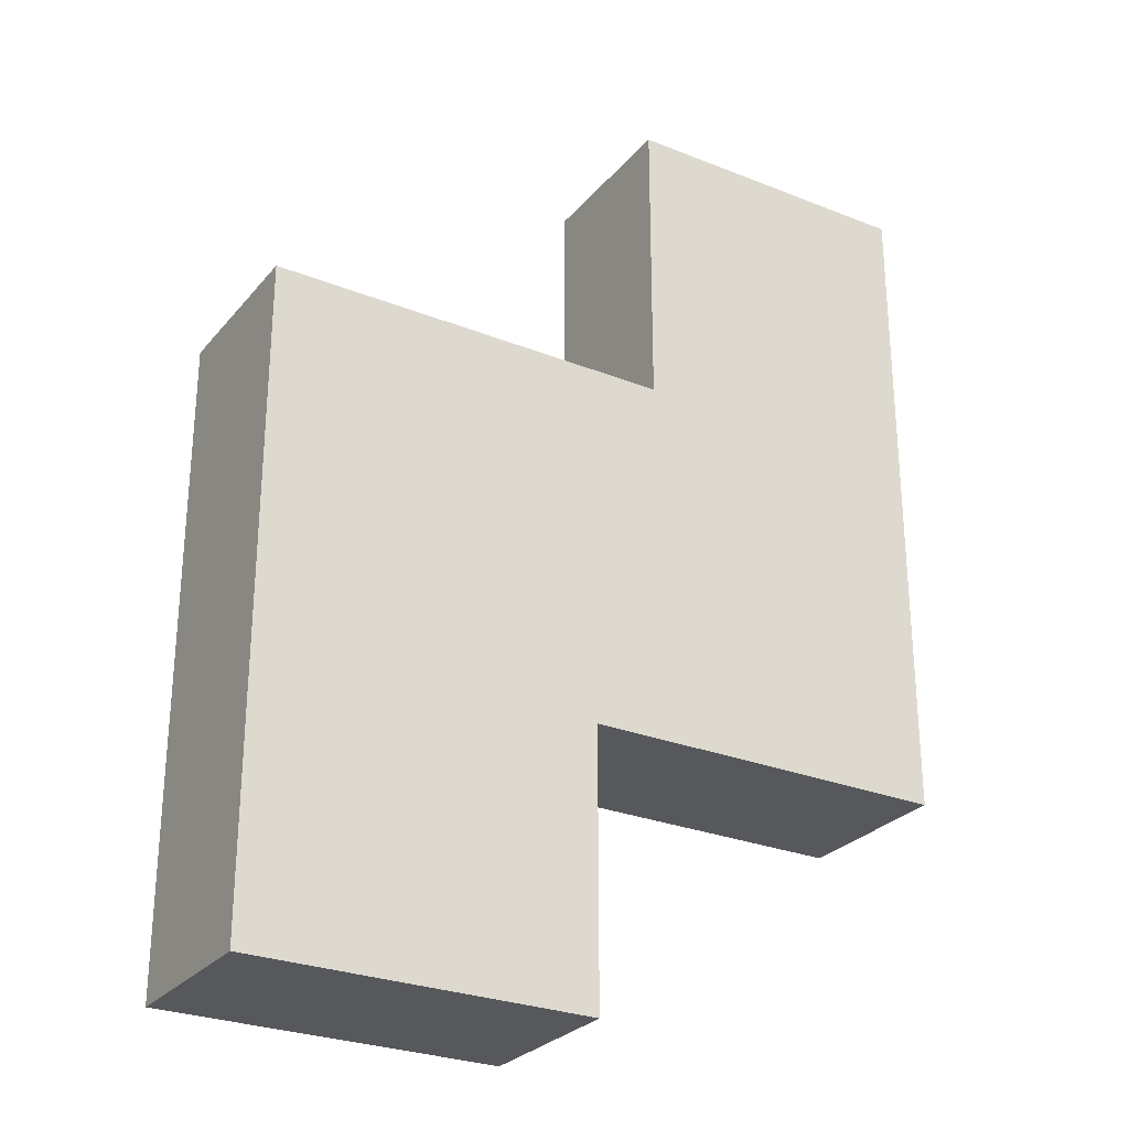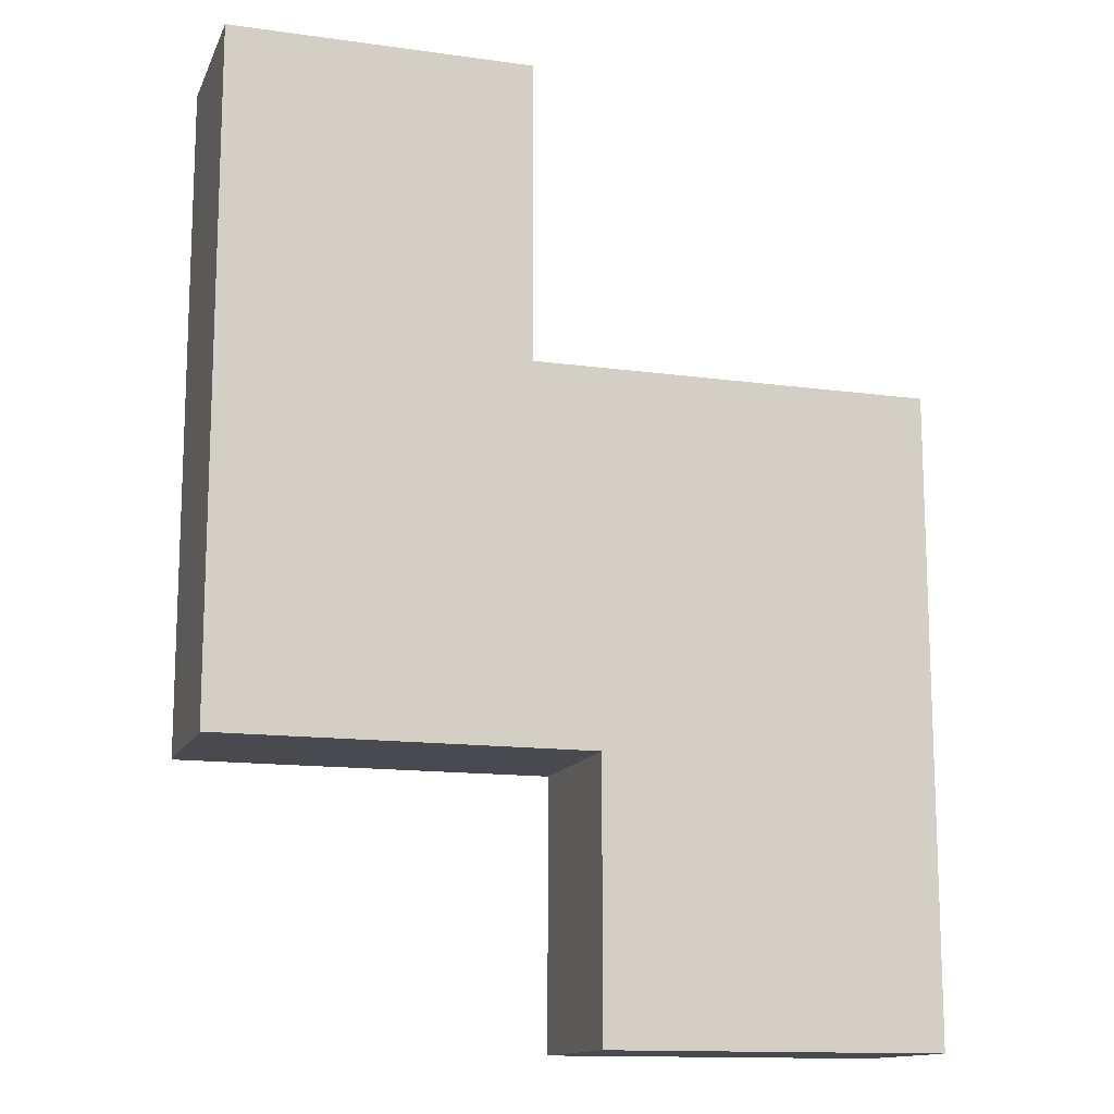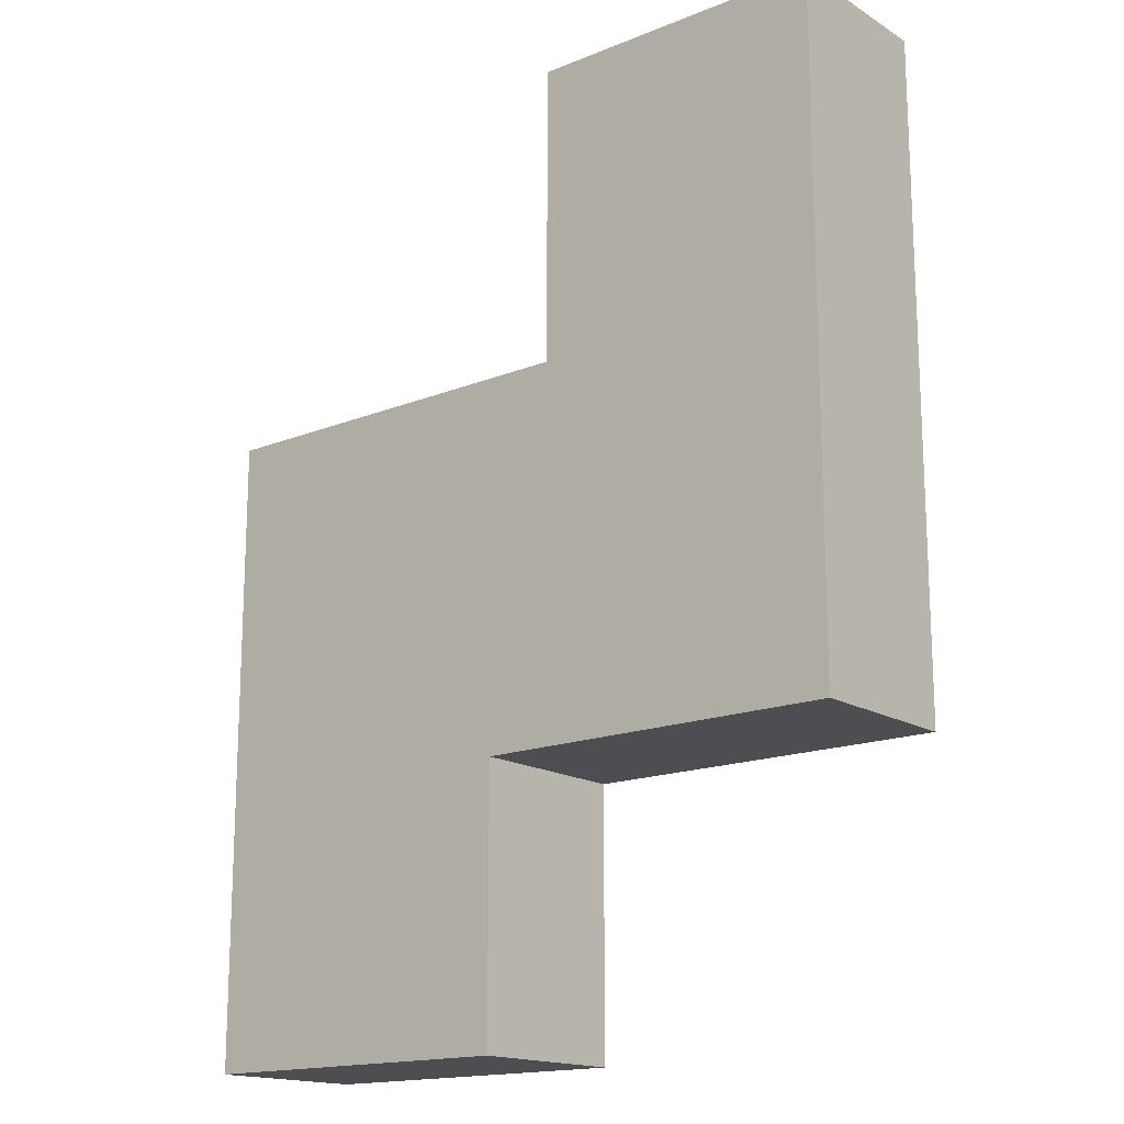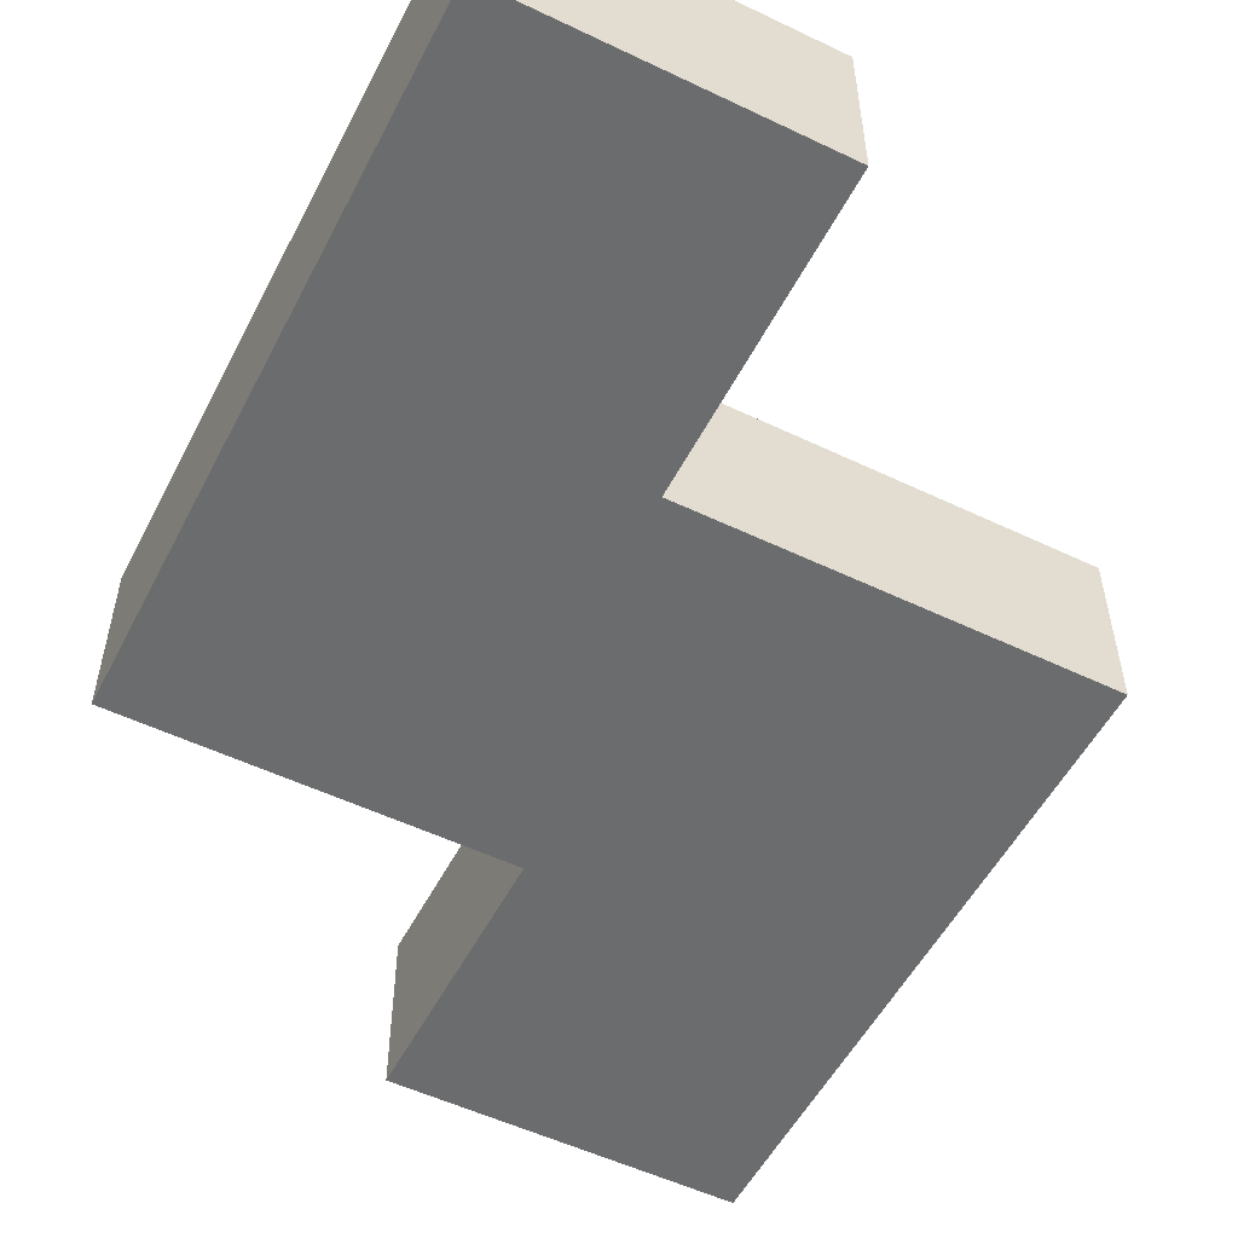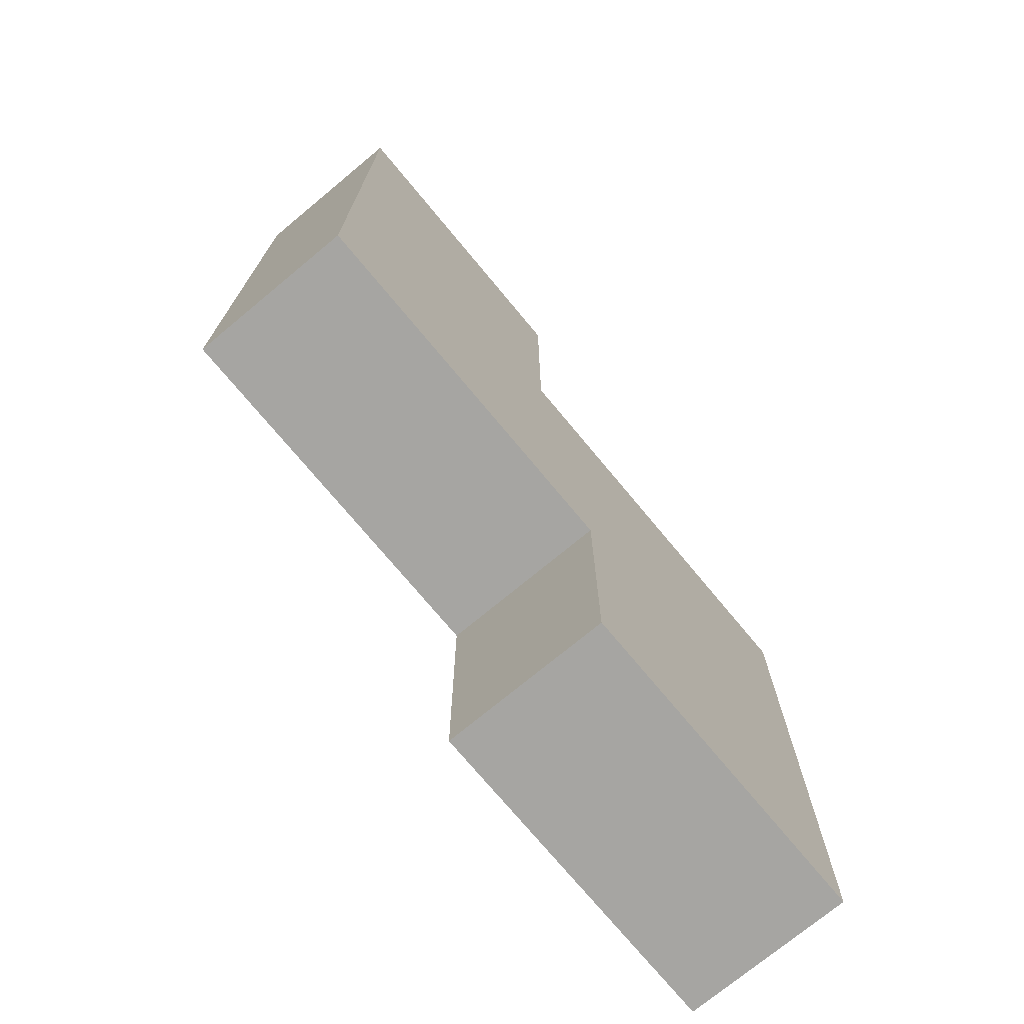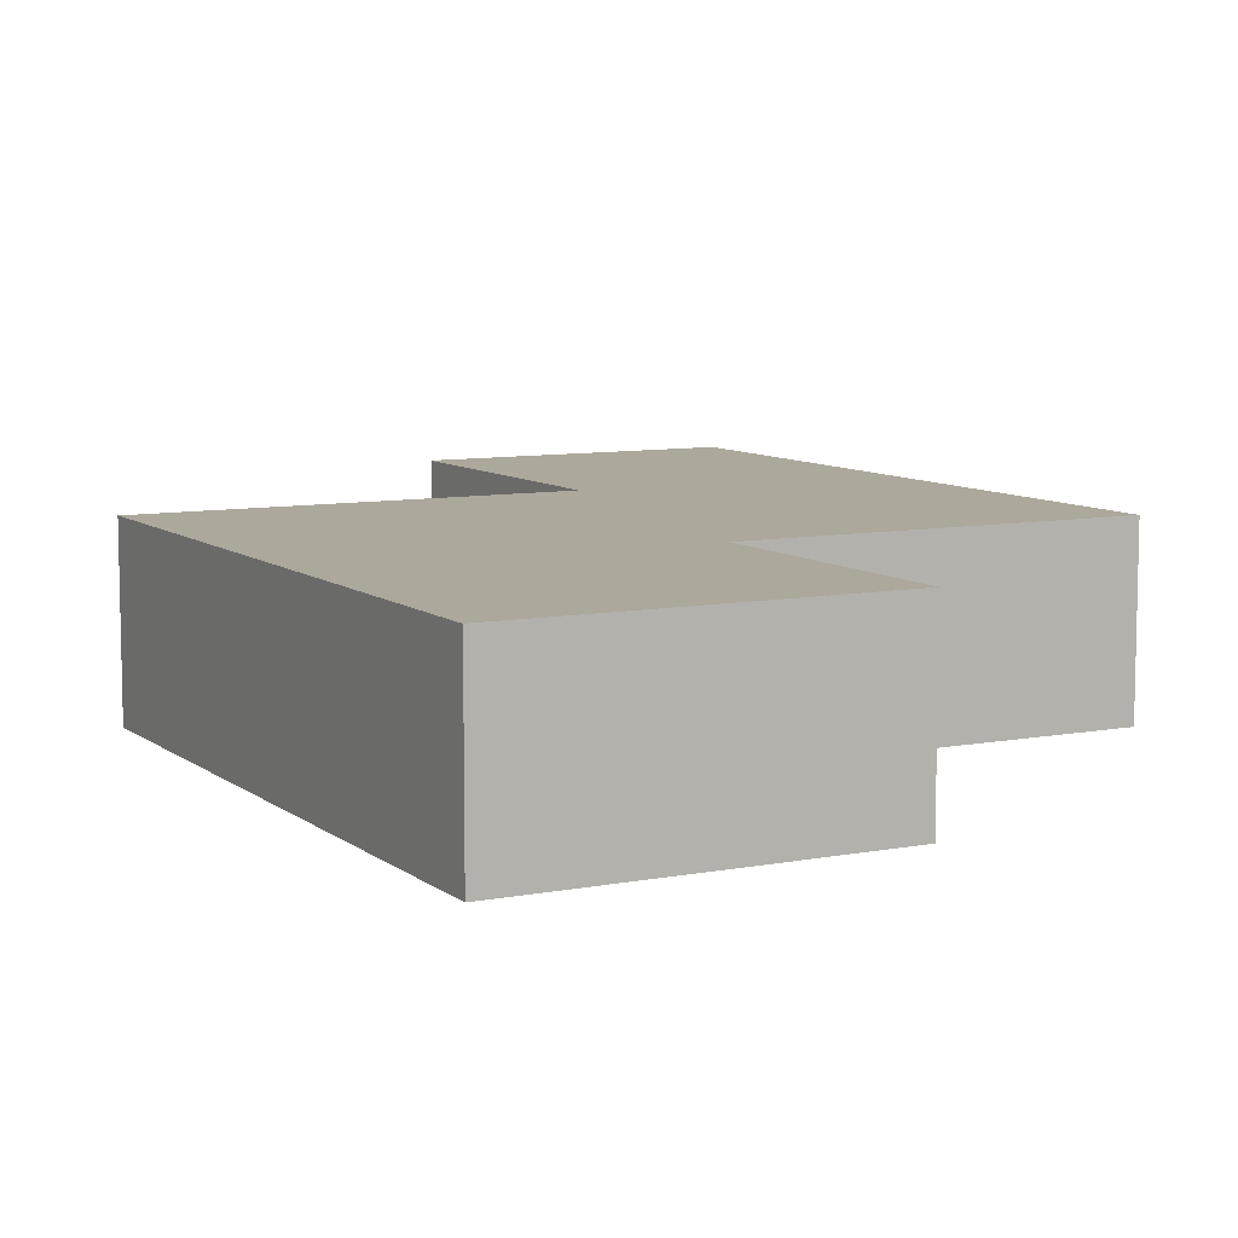
<metadata>
{"format":"obj","ext":"obj","renderer":"f3d","projection":"perspective","resolution":1024,"background":"white","views":[{"elev":-27.7,"azim":-31.3,"up":"+Y"},{"elev":-13.6,"azim":162.7,"up":"+Y"},{"elev":-16.5,"azim":39.3,"up":"+Y"},{"elev":-53.6,"azim":153.0,"up":"+Z"},{"elev":-73.7,"azim":129.7,"up":"+Y"},{"elev":8.5,"azim":-27.9,"up":"+Z"}]}
</metadata>
<code>
g fort_frozen_sea_ice_floe_10
v 1.312 1.75 -0.3125
v 1.312 1.75 0.3125
v 0.1875 1.75 0.3125
v 0.1875 1.75 -0.3125
v 0.1875 1.75 -0.3125
v 0.1875 1.75 0.3125
v 0.1875 0.625 0.3125
v 0.1875 0.625 -0.3125
v 0.1875 0.625 -0.3125
v 0.1875 0.625 0.3125
v -1.312 0.625 0.3125
v -1.312 0.625 -0.3125
v -1.312 0.625 -0.3125
v -1.312 0.625 0.3125
v -1.312 -1.75 0.3125
v -1.312 -1.75 -0.3125
v -1.312 -1.75 -0.3125
v -1.312 -1.75 0.3125
v -0.0625 -1.75 0.3125
v -0.0625 -1.75 -0.3125
v -0.0625 -1.75 -0.3125
v -0.0625 -1.75 0.3125
v -0.0625 -0.75 0.3125
v -0.0625 -0.75 -0.3125
v -0.0625 -0.75 -0.3125
v -0.0625 -0.75 0.3125
v 1.312 -0.75 0.3125
v 1.312 -0.75 -0.3125
v 1.312 -0.75 -0.3125
v 1.312 -0.75 0.3125
v 1.312 1.75 0.3125
v 1.312 1.75 -0.3125
v -1.312 -1.75 -0.3125
v -0.0625 -1.75 -0.3125
v -0.0625 -0.75 -0.3125
v -1.312 0.625 -0.3125
v 0.1875 0.625 -0.3125
v 1.312 1.75 -0.3125
v 0.1875 1.75 -0.3125
v 1.312 -0.75 -0.3125
v -1.312 -1.75 0.3125
v -1.312 0.625 0.3125
v -0.0625 -0.75 0.3125
v -0.0625 -1.75 0.3125
v 0.1875 0.625 0.3125
v 1.312 1.75 0.3125
v 1.312 -0.75 0.3125
v 0.1875 1.75 0.3125
g fort_frozen_sea_ice_floe_10_0
f 3 2 1
f 4 3 1
f 7 6 5
f 8 7 5
f 11 10 9
f 12 11 9
f 15 14 13
f 16 15 13
f 19 18 17
f 20 19 17
f 23 22 21
f 24 23 21
f 27 26 25
f 28 27 25
f 31 30 29
f 32 31 29
g fort_frozen_sea_ice_floe_10_1
f 35 34 33
f 36 35 33
f 35 36 37
f 38 35 37
f 39 38 37
f 40 35 38
g fort_frozen_sea_ice_floe_10_2
f 43 42 41
f 44 43 41
f 45 42 43
f 46 45 43
f 47 46 43
f 48 45 46

</code>
